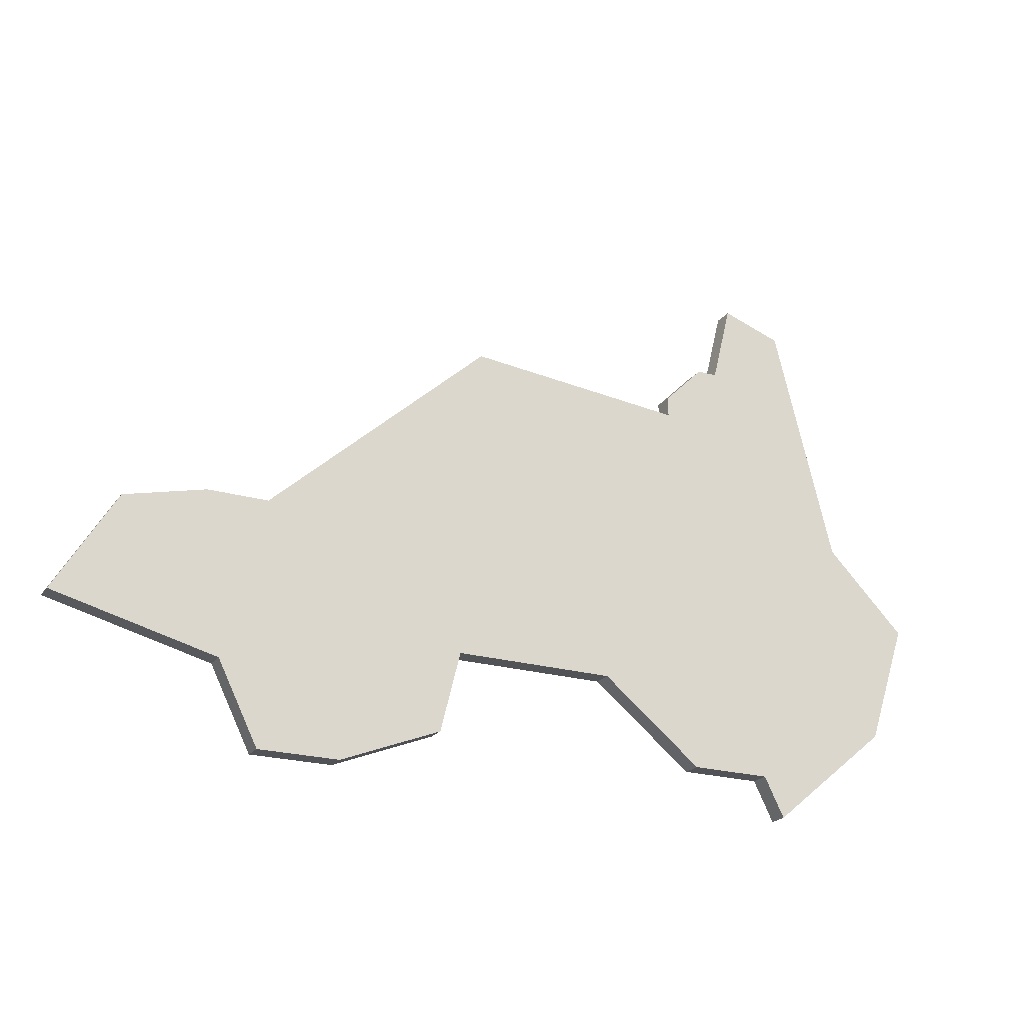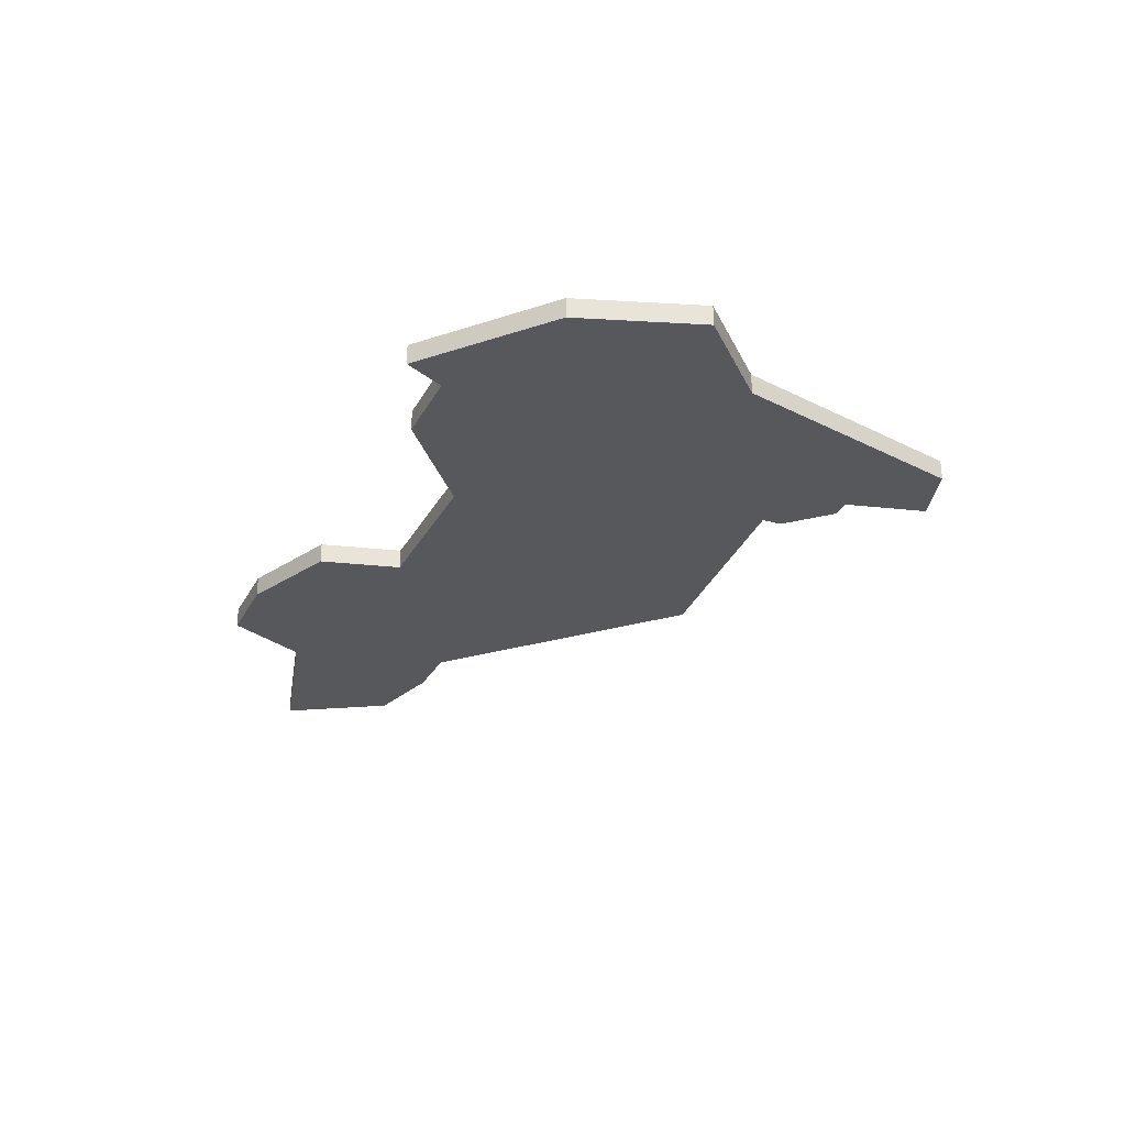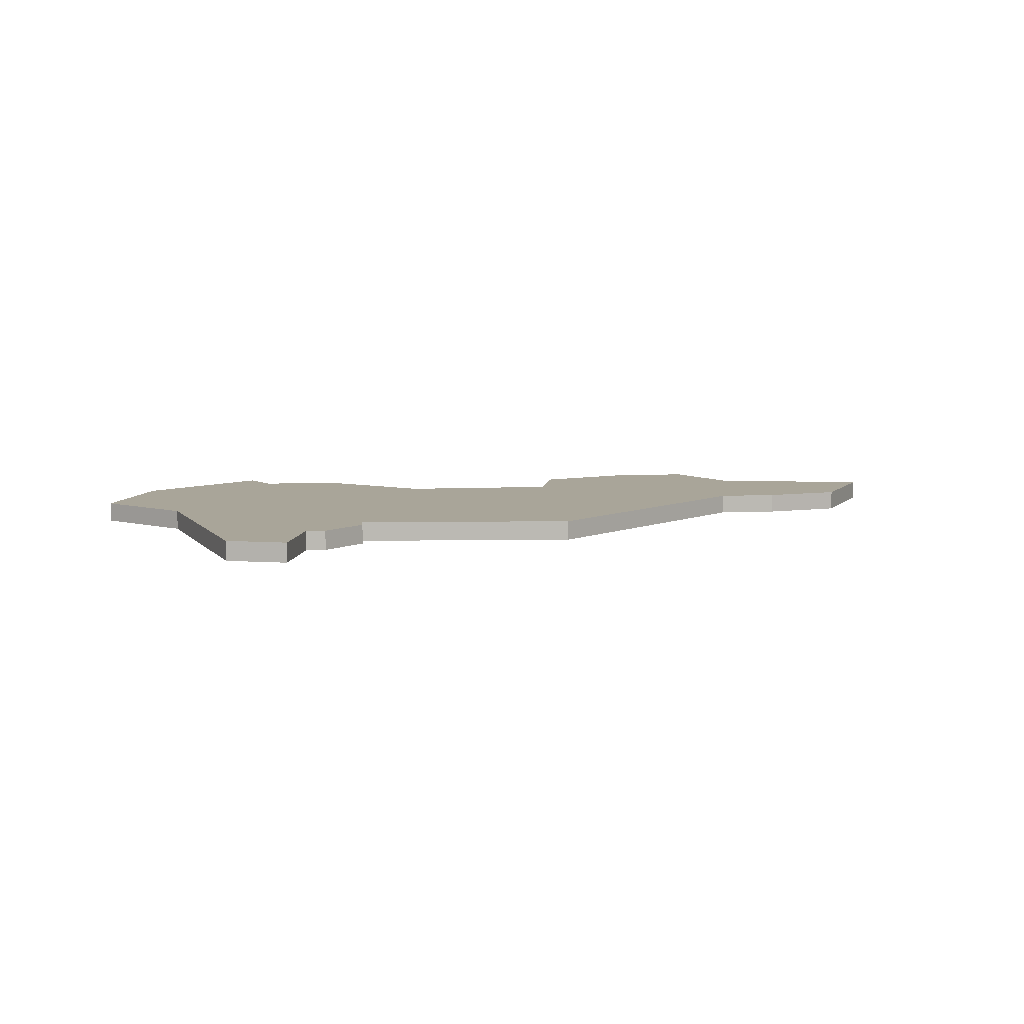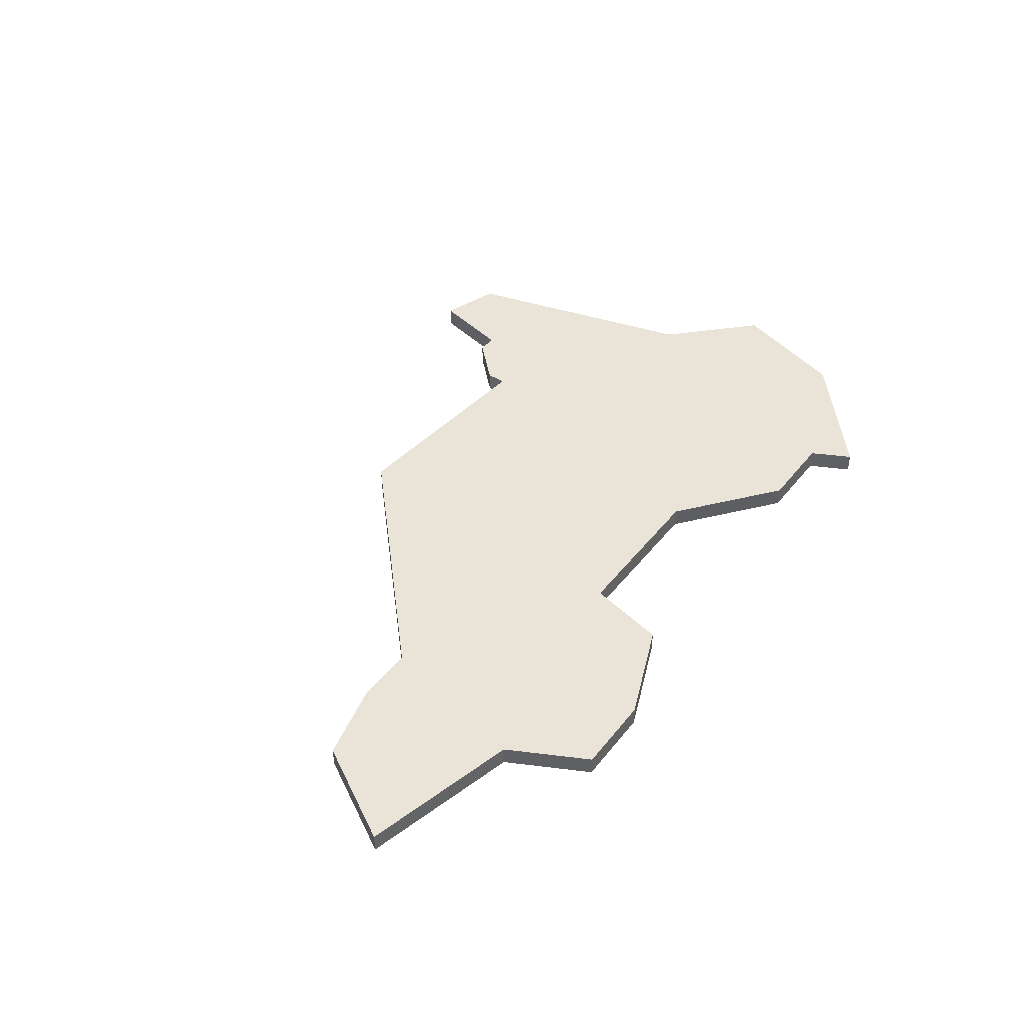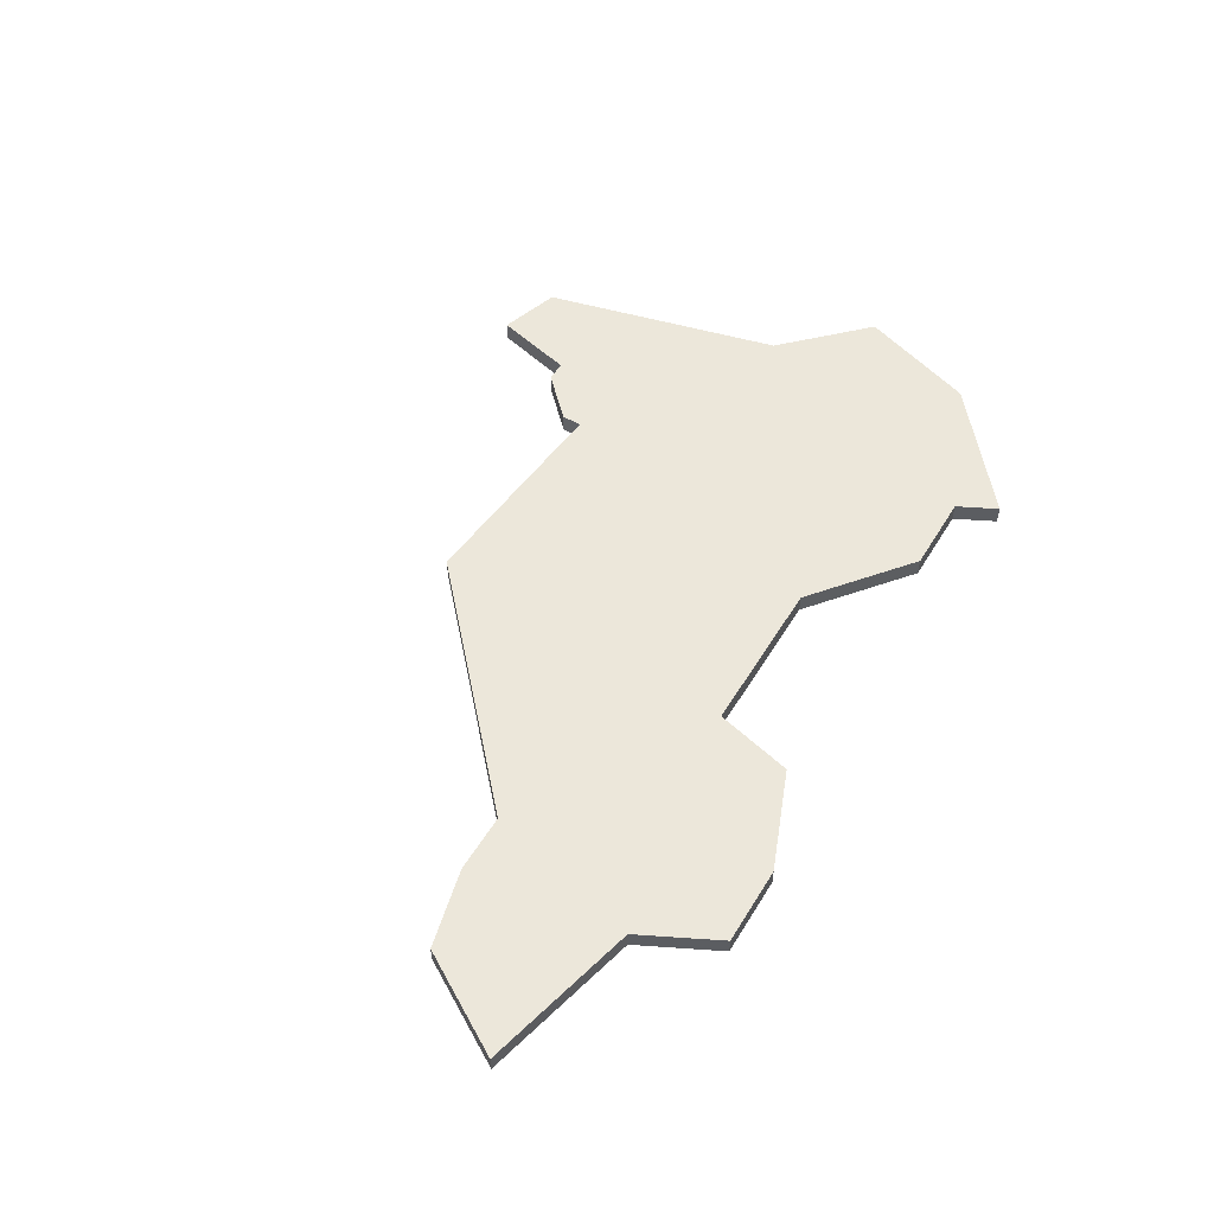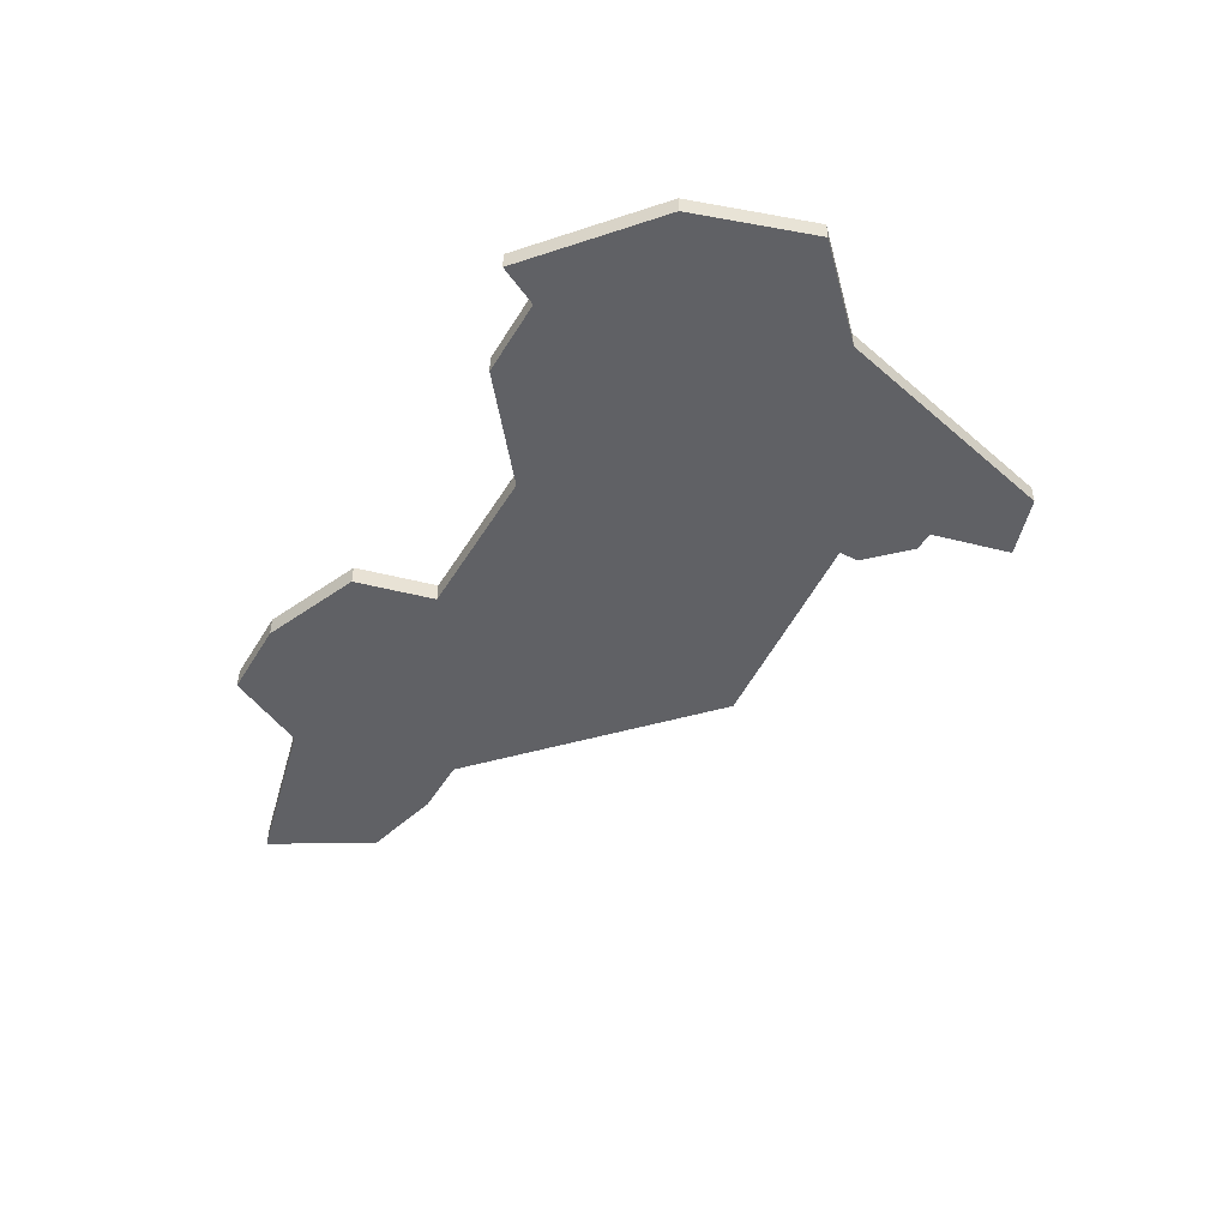
<metadata>
{"format":"obj","ext":"obj","renderer":"f3d","projection":"perspective","resolution":1024,"background":"white","views":[{"elev":-22.3,"azim":-26.7,"up":"+Y"},{"elev":-28.3,"azim":66.5,"up":"+Z"},{"elev":7.4,"azim":172.6,"up":"+Z"},{"elev":43.1,"azim":-55.0,"up":"+Z"},{"elev":54.0,"azim":-59.2,"up":"+Z"},{"elev":-48.0,"azim":60.1,"up":"+Z"}]}
</metadata>
<code>
v 3862 -940 0
v 3858 -941 0
v 3855 -946 0
v 3863 -948 0
v 3865 -952 0
v 3869 -952 0
v 3874 -950 0
v 3875 -946 0
v 3883 -946 0
v 3888 -950 0
v 3892 -950 0
v 3893 -952 0
v 3899 -947 0
v 3901 -941 0
v 3897 -937 0
v 3896 -933 0
v 3894 -925 0
v 3891 -924 0
v 3890 -928 0
v 3889 -928 0
v 3887 -930 0
v 3887 -931 0
v 3876 -930 0
v 3865 -940 0
v 3862 -940 1
v 3858 -941 1
v 3855 -946 1
v 3863 -948 1
v 3865 -952 1
v 3869 -952 1
v 3874 -950 1
v 3875 -946 1
v 3883 -946 1
v 3888 -950 1
v 3892 -950 1
v 3893 -952 1
v 3899 -947 1
v 3901 -941 1
v 3897 -937 1
v 3896 -933 1
v 3894 -925 1
v 3891 -924 1
v 3890 -928 1
v 3889 -928 1
v 3887 -930 1
v 3887 -931 1
v 3876 -930 1
v 3865 -940 1
f 2 1 24
f 4 3 2
f 6 5 4
f 8 7 6
f 11 10 9
f 13 12 11
f 15 14 13
f 18 17 16
f 21 20 19
f 24 23 22
f 4 2 24
f 8 6 4
f 13 11 9
f 16 15 13
f 19 18 16
f 22 21 19
f 4 24 22
f 16 13 9
f 22 19 16
f 8 4 22
f 16 9 8
f 8 22 16
f 48 25 26
f 26 27 28
f 28 29 30
f 30 31 32
f 33 34 35
f 35 36 37
f 37 38 39
f 40 41 42
f 43 44 45
f 46 47 48
f 48 26 28
f 28 30 32
f 33 35 37
f 37 39 40
f 40 42 43
f 43 45 46
f 46 48 28
f 33 37 40
f 40 43 46
f 46 28 32
f 32 33 40
f 40 46 32
f 26 25 2
f 2 25 1
f 27 26 3
f 3 26 2
f 28 27 4
f 4 27 3
f 29 28 5
f 5 28 4
f 30 29 6
f 6 29 5
f 31 30 7
f 7 30 6
f 32 31 8
f 8 31 7
f 33 32 9
f 9 32 8
f 34 33 10
f 10 33 9
f 35 34 11
f 11 34 10
f 36 35 12
f 12 35 11
f 37 36 13
f 13 36 12
f 38 37 14
f 14 37 13
f 39 38 15
f 15 38 14
f 40 39 16
f 16 39 15
f 41 40 17
f 17 40 16
f 42 41 18
f 18 41 17
f 43 42 19
f 19 42 18
f 44 43 20
f 20 43 19
f 45 44 21
f 21 44 20
f 46 45 22
f 22 45 21
f 47 46 23
f 23 46 22
f 25 48 1
f 1 48 24
f 48 47 24
f 24 47 23

</code>
